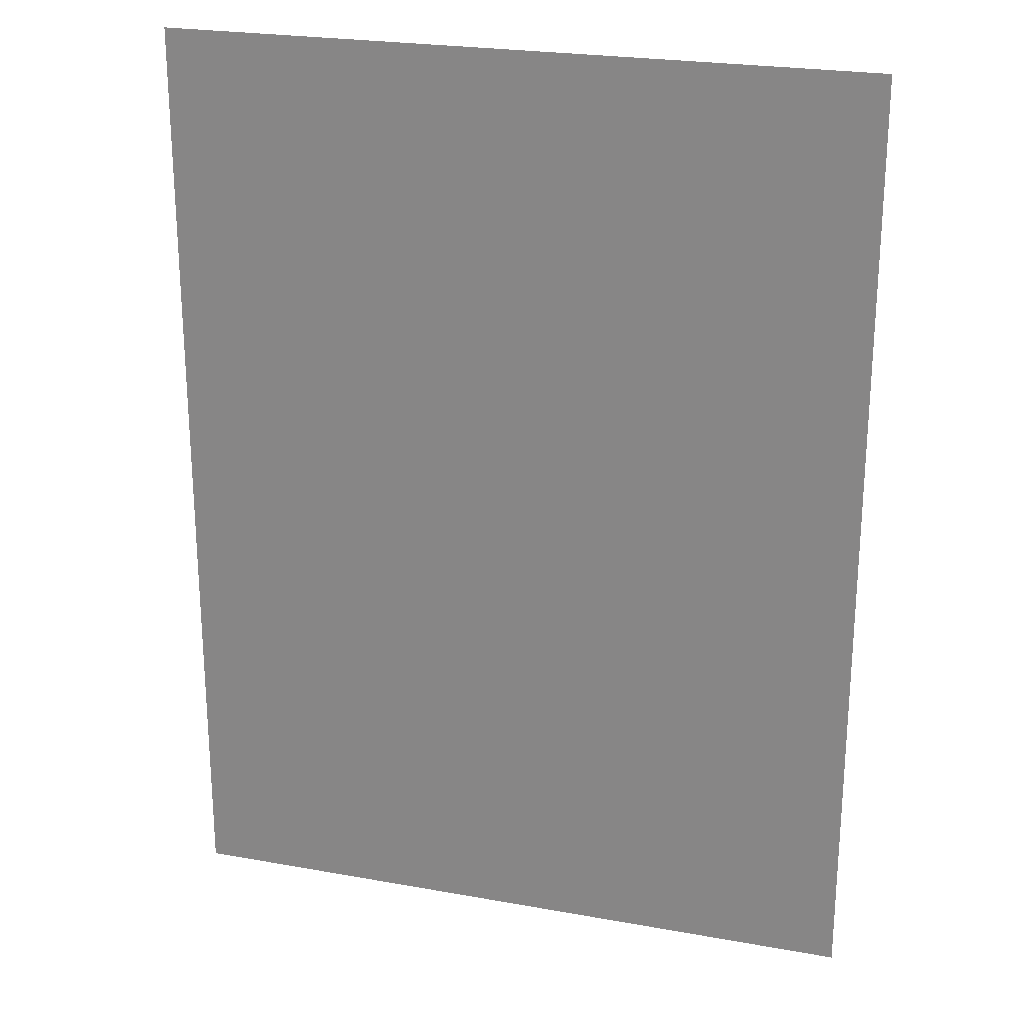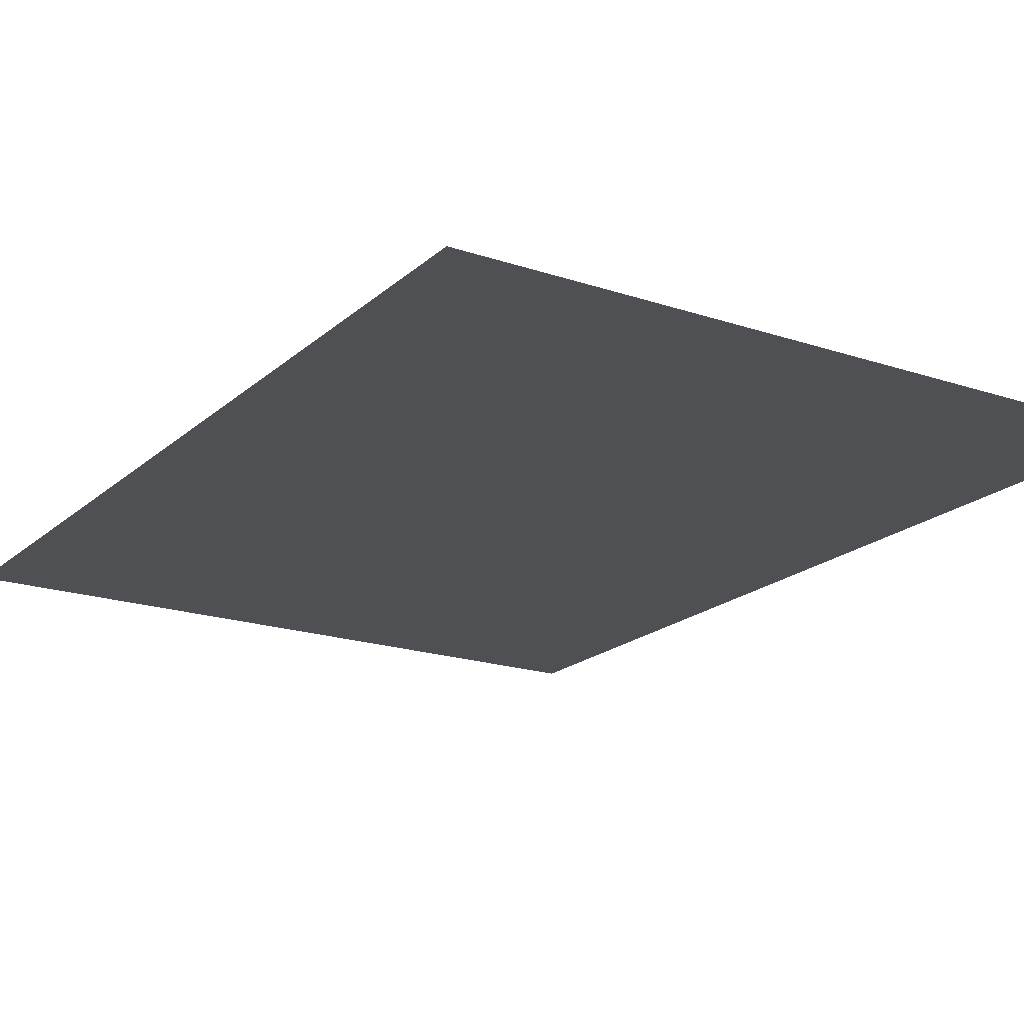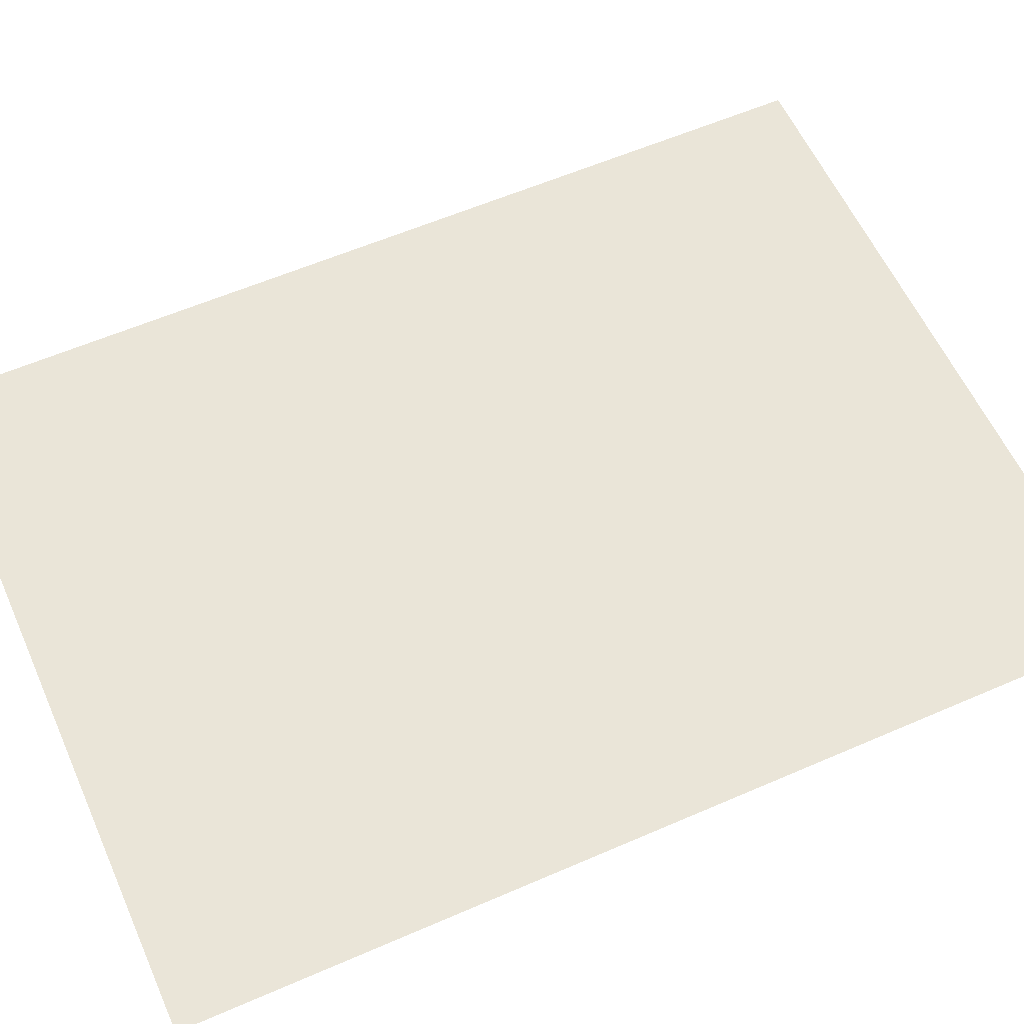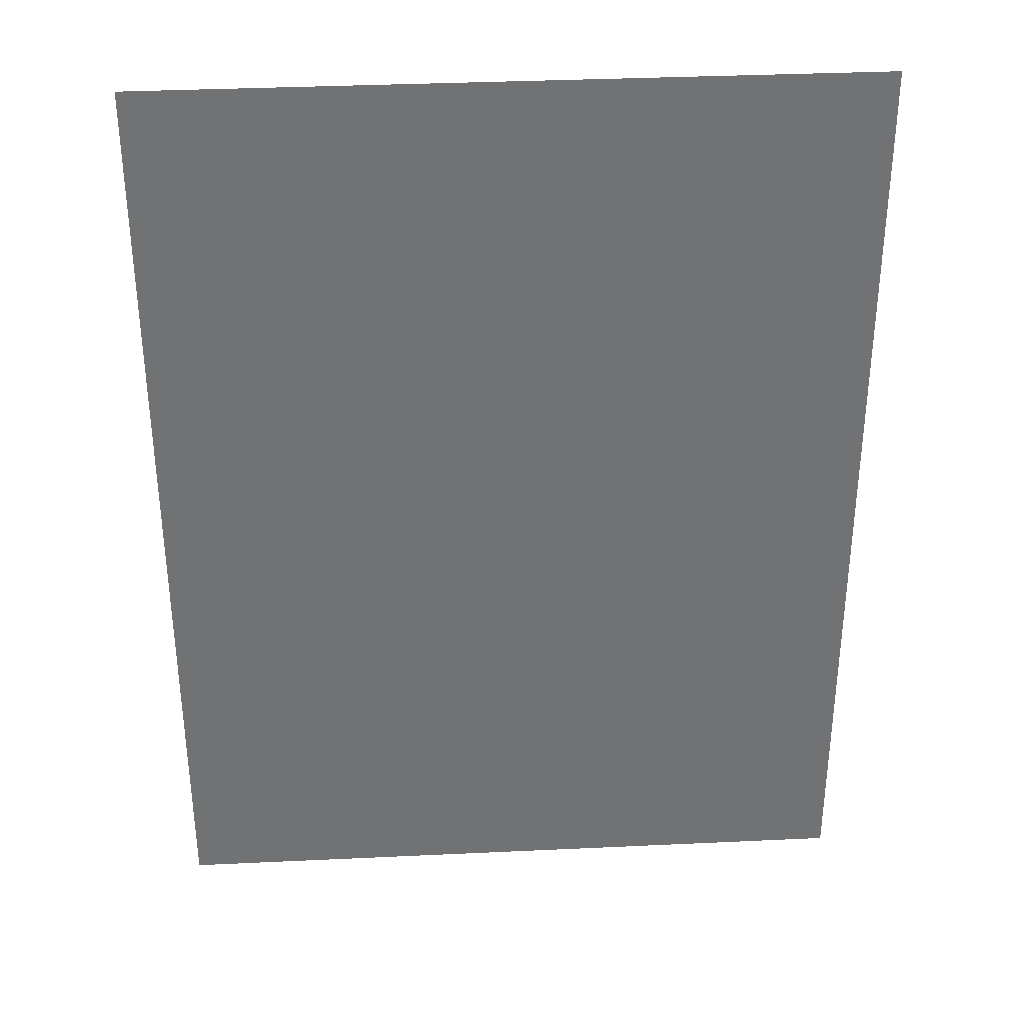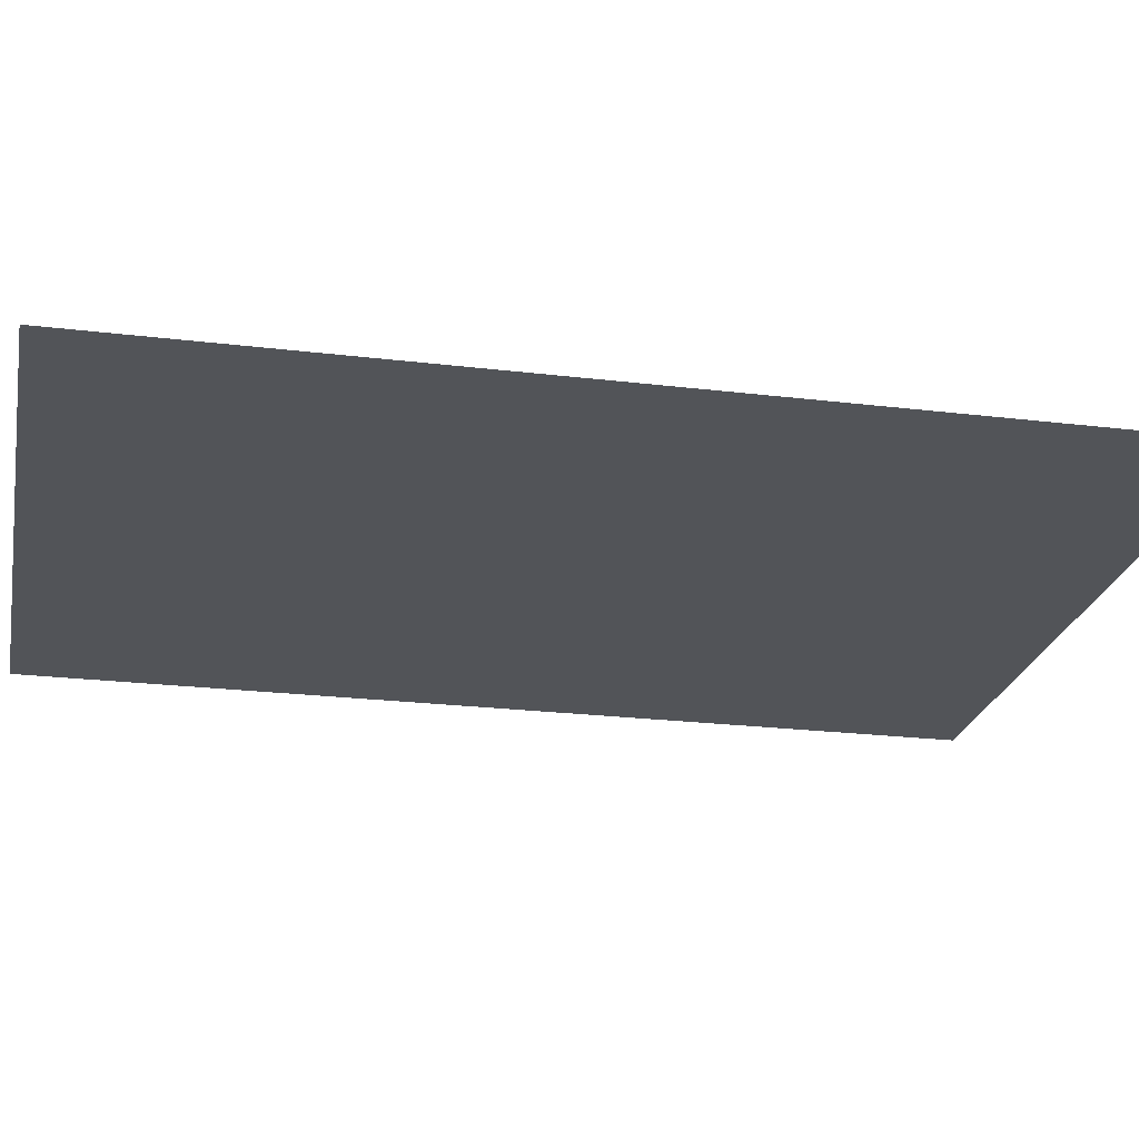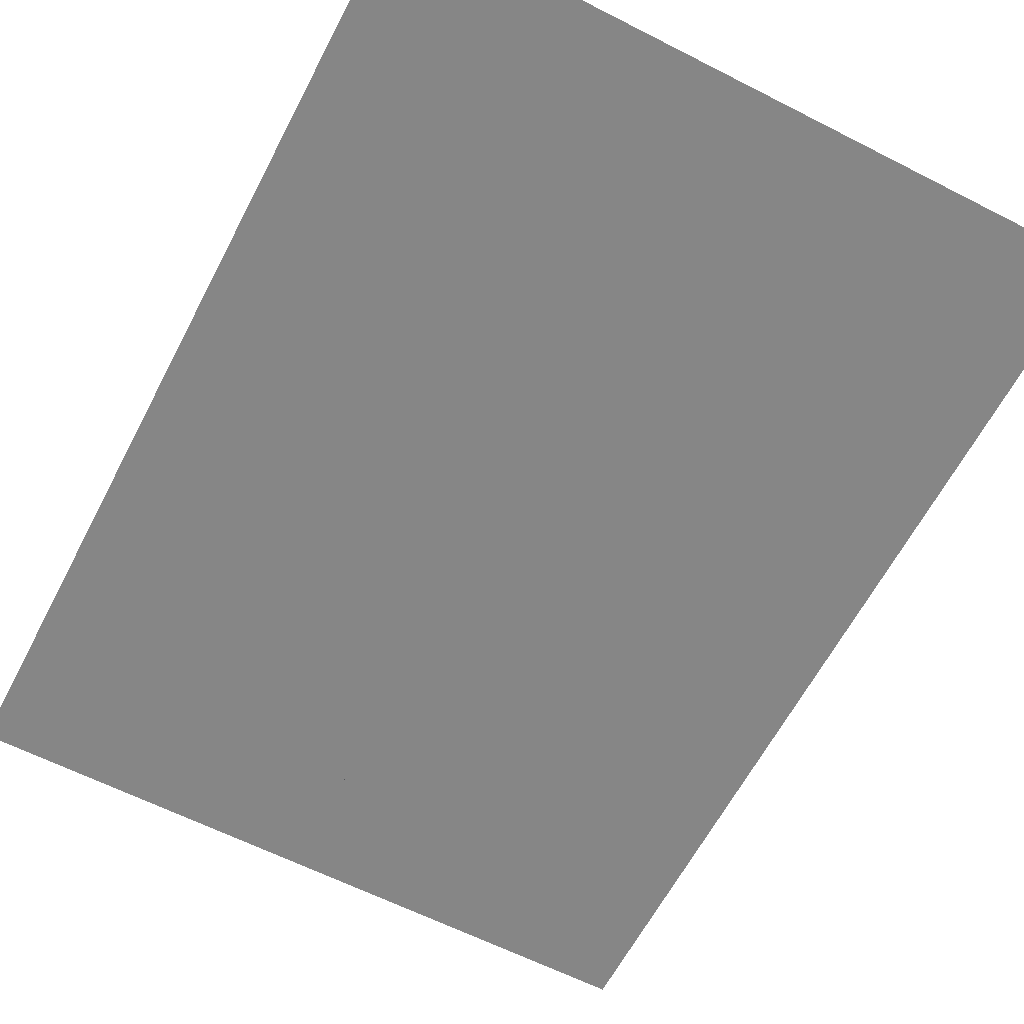
<metadata>
{"format":"obj","ext":"obj","renderer":"f3d","projection":"perspective","resolution":1024,"background":"white","views":[{"elev":23.7,"azim":-163.2,"up":"+Z"},{"elev":-19.2,"azim":-32.3,"up":"+Y"},{"elev":59.0,"azim":65.9,"up":"+Y"},{"elev":34.9,"azim":-3.6,"up":"+Z"},{"elev":-23.2,"azim":78.4,"up":"+Y"},{"elev":-62.1,"azim":-27.4,"up":"+Y"}]}
</metadata>
<code>
v 90.84 0.385 120.4
v 85.34 0.385 23.35
v 85.34 0.385 111.8
v 85.34 0.385 23.35
v 90.84 0.385 17.85
v 65.15 0.385 17.85
v 90.84 0.385 17.85
v 85.34 0.385 23.35
v 90.84 0.385 120.4
v 85.34 0.385 111.8
v 13.78 0.385 120.4
v 90.84 0.385 120.4
v 19.28 0.385 111.8
v 13.78 0.385 120.4
v 85.34 0.385 111.8
v 19.28 0.385 23.35
v 13.78 0.385 120.4
v 19.28 0.385 111.8
v 65.15 0.385 17.85
v 19.28 0.385 23.35
v 85.34 0.385 23.35
v 19.28 0.385 23.35
v 13.78 0.385 17.85
v 13.78 0.385 120.4
v 65.15 0.385 17.85
v 13.78 0.385 17.85
v 19.28 0.385 23.35
v 13.78 0.385 17.85
v 65.15 0.385 17.85
v 39.47 0.385 17.85
v 39.47 0.385 17.85
v 65.15 0.385 17.85
v 13.78 0.385 17.85
v 19.28 0.385 23.35
v 13.78 0.385 17.85
v 65.15 0.385 17.85
v 13.78 0.385 120.4
v 13.78 0.385 17.85
v 19.28 0.385 23.35
v 85.34 0.385 23.35
v 19.28 0.385 23.35
v 65.15 0.385 17.85
v 19.28 0.385 111.8
v 13.78 0.385 120.4
v 19.28 0.385 23.35
v 85.34 0.385 111.8
v 13.78 0.385 120.4
v 19.28 0.385 111.8
v 90.84 0.385 120.4
v 13.78 0.385 120.4
v 85.34 0.385 111.8
v 90.84 0.385 120.4
v 85.34 0.385 23.35
v 90.84 0.385 17.85
v 65.15 0.385 17.85
v 90.84 0.385 17.85
v 85.34 0.385 23.35
v 85.34 0.385 111.8
v 85.34 0.385 23.35
v 90.84 0.385 120.4
v 103.7 0.385 137.5
v 13.78 0.385 120.4
v 0.9342 0.385 137.5
v 13.78 0.385 120.4
v 103.7 0.385 137.5
v 90.84 0.385 120.4
v 13.78 0.385 17.85
v 0.9342 0.385 137.5
v 13.78 0.385 120.4
v 0.9342 0.385 137.5
v 13.78 0.385 17.85
v 0.9342 0.385 0.7565
v 103.7 0.385 137.5
v 90.84 0.385 17.85
v 90.84 0.385 120.4
v 90.84 0.385 17.85
v 103.7 0.385 137.5
v 103.7 0.385 0.7565
v 65.15 0.385 17.85
v 90.84 0.385 17.85
v 39.47 0.385 17.85
v 39.47 0.385 17.85
v 0.9342 0.385 0.7565
v 13.78 0.385 17.85
v 90.84 0.385 17.85
v 0.9342 0.385 0.7565
v 39.47 0.385 17.85
v 0.9342 0.385 0.7565
v 90.84 0.385 17.85
v 103.7 0.385 0.7565
v 90.84 0.385 120.4
v 103.7 0.385 137.5
v 13.78 0.385 120.4
v 0.9342 0.385 137.5
v 13.78 0.385 120.4
v 103.7 0.385 137.5
v 0.9342 0.385 0.7565
v 13.78 0.385 17.85
v 0.9342 0.385 137.5
v 13.78 0.385 120.4
v 0.9342 0.385 137.5
v 13.78 0.385 17.85
v 103.7 0.385 0.7565
v 103.7 0.385 137.5
v 90.84 0.385 17.85
v 90.84 0.385 120.4
v 90.84 0.385 17.85
v 103.7 0.385 137.5
v 103.7 0.385 0.7565
v 90.84 0.385 17.85
v 0.9342 0.385 0.7565
v 39.47 0.385 17.85
v 0.9342 0.385 0.7565
v 90.84 0.385 17.85
v 13.78 0.385 17.85
v 0.9342 0.385 0.7565
v 39.47 0.385 17.85
v 39.47 0.385 17.85
v 90.84 0.385 17.85
v 65.15 0.385 17.85
v 85.34 0.385 111.8
v 19.28 0.385 23.35
v 19.28 0.385 111.8
v 19.28 0.385 23.35
v 85.34 0.385 111.8
v 85.34 0.385 23.35
v 85.34 0.385 23.35
v 85.34 0.385 111.8
v 19.28 0.385 23.35
v 19.28 0.385 111.8
v 19.28 0.385 23.35
v 85.34 0.385 111.8
g painting of palm tree and sunset
f 1 2 3
f 4 5 6
f 7 8 9
f 10 11 12
f 13 14 15
f 16 17 18
f 19 20 21
f 22 23 24
f 25 26 27
f 28 29 30
f 31 32 33
f 34 35 36
f 37 38 39
f 40 41 42
f 43 44 45
f 46 47 48
f 49 50 51
f 52 53 54
f 55 56 57
f 58 59 60
f 61 62 63
f 64 65 66
f 67 68 69
f 70 71 72
f 73 74 75
f 76 77 78
f 79 80 81
f 82 83 84
f 85 86 87
f 88 89 90
f 91 92 93
f 94 95 96
f 97 98 99
f 100 101 102
f 103 104 105
f 106 107 108
f 109 110 111
f 112 113 114
f 115 116 117
f 118 119 120
f 121 122 123
f 124 125 126
f 127 128 129
f 130 131 132

</code>
